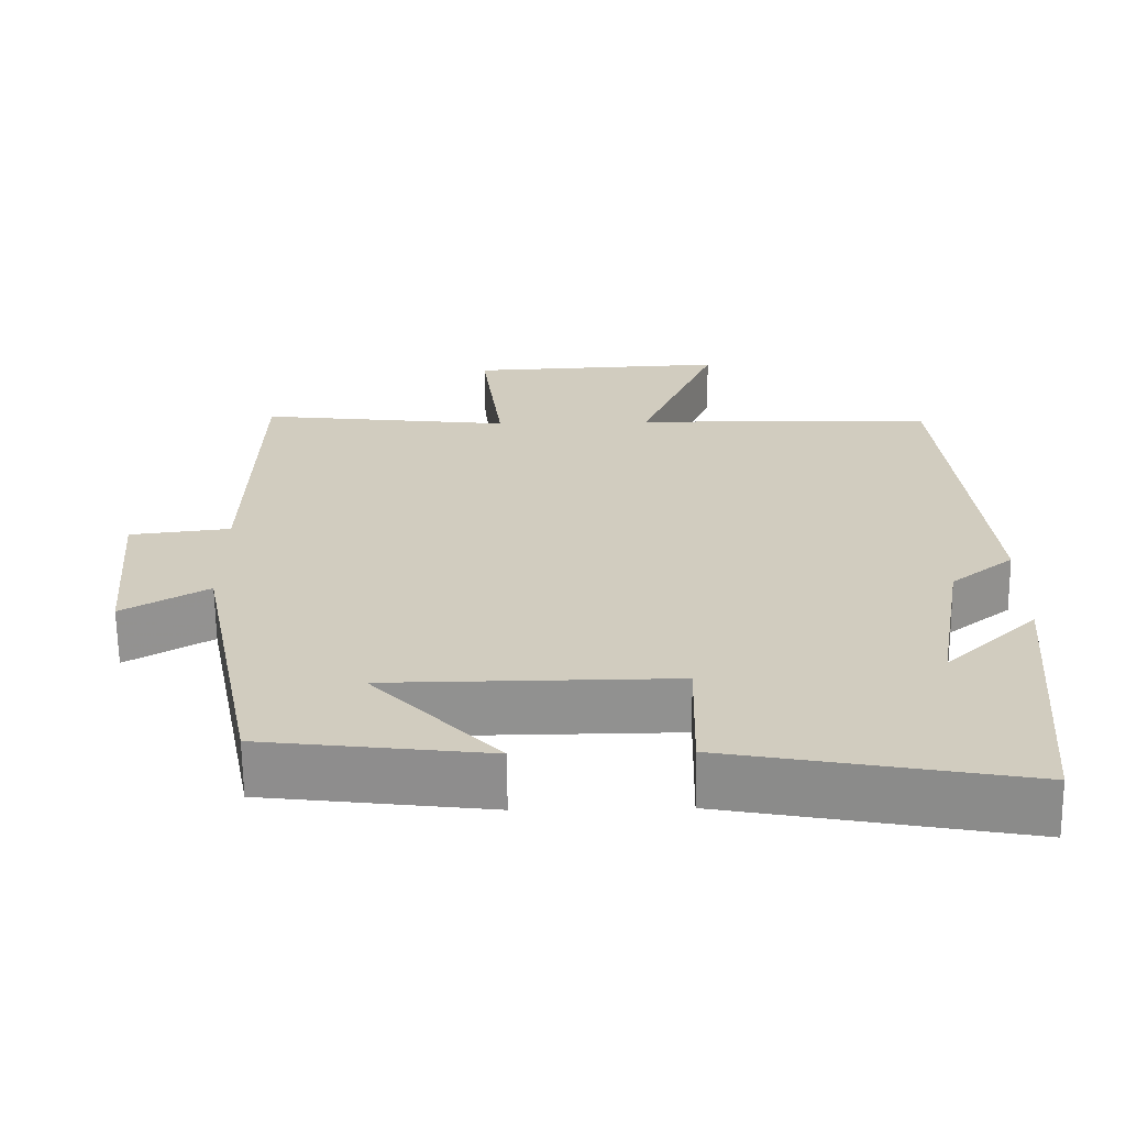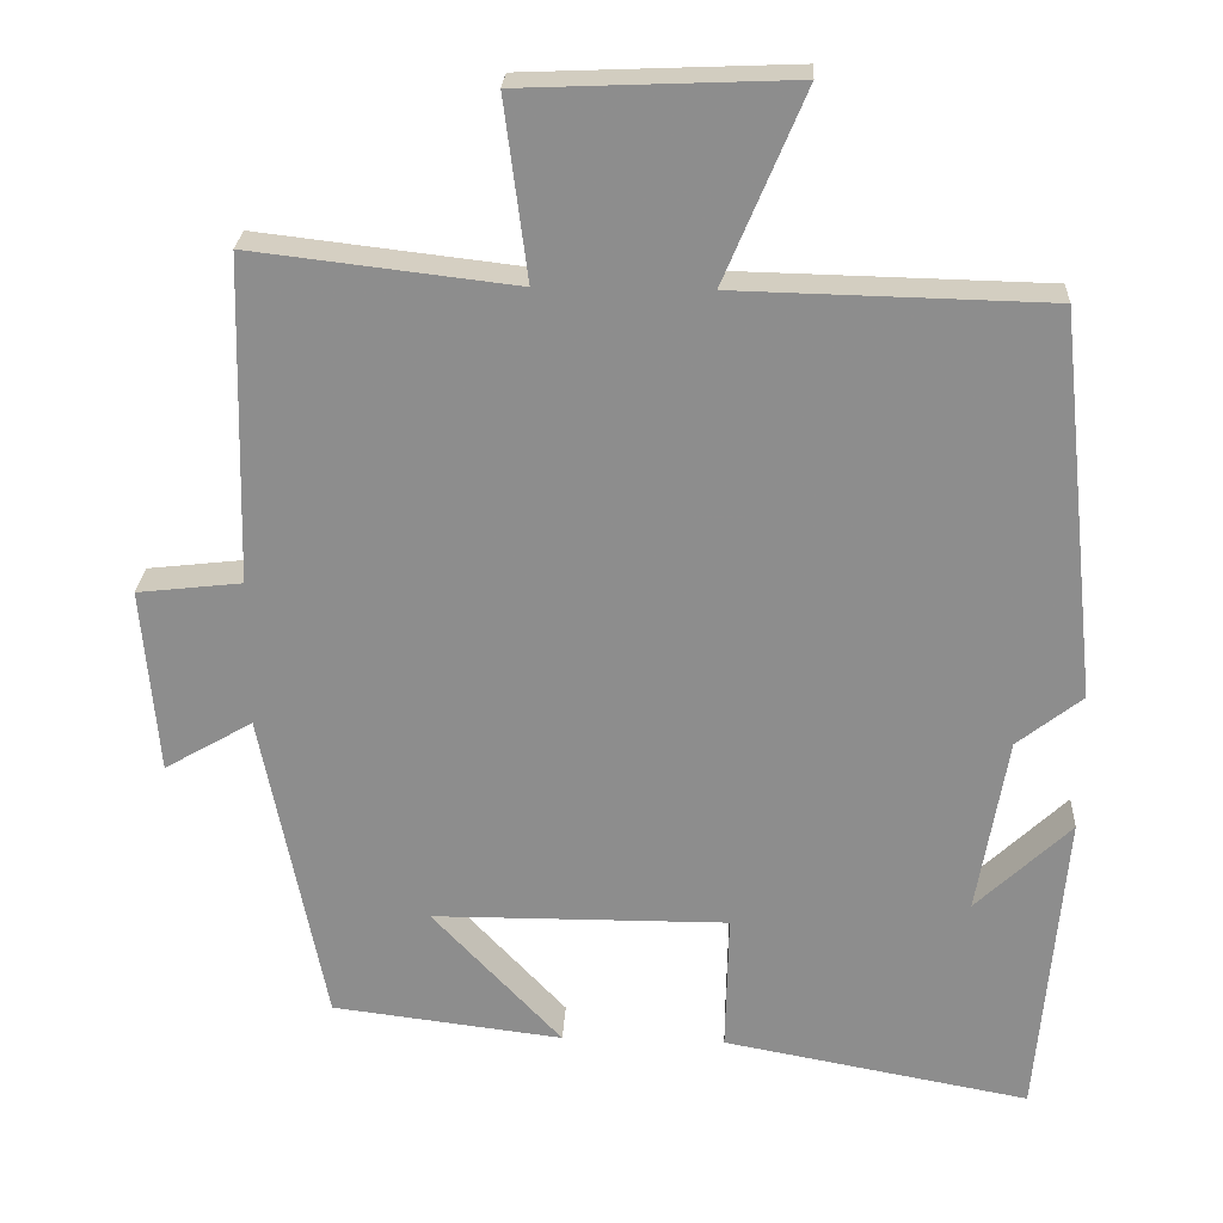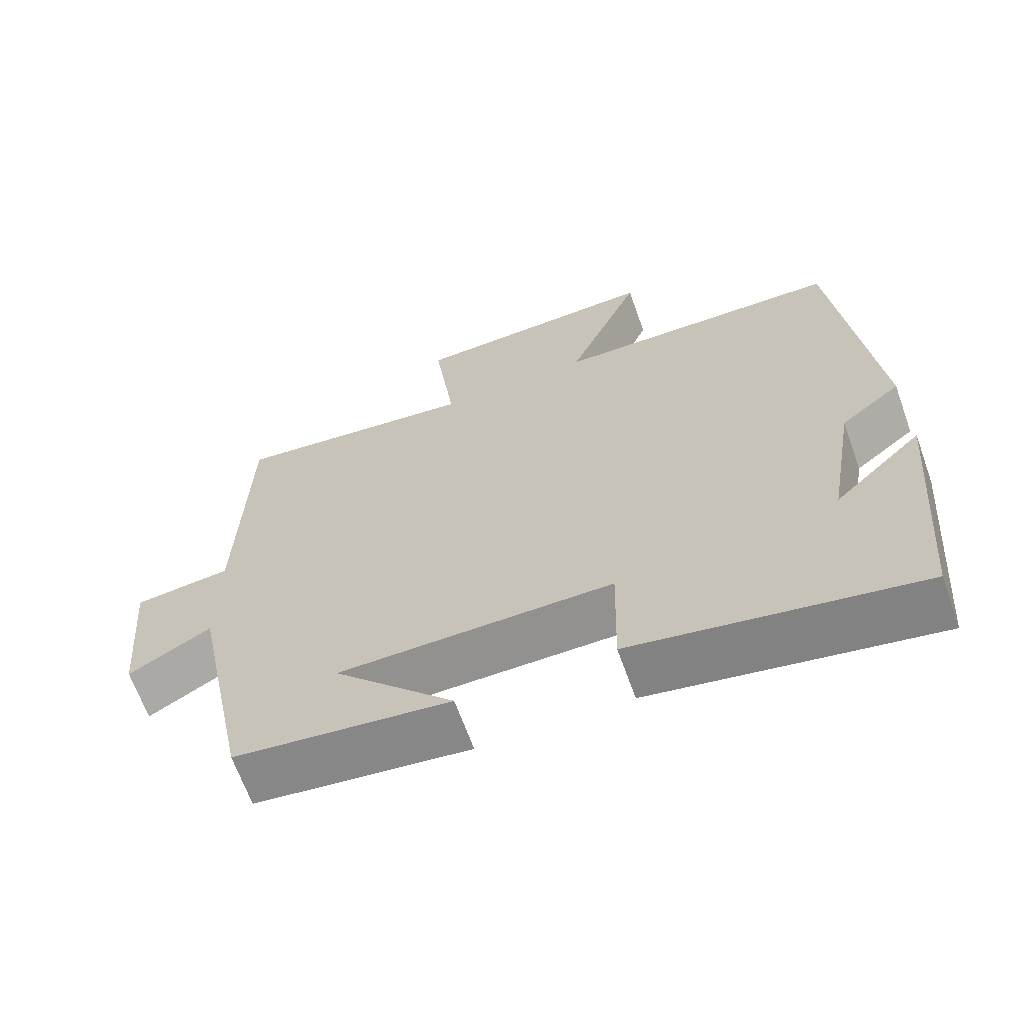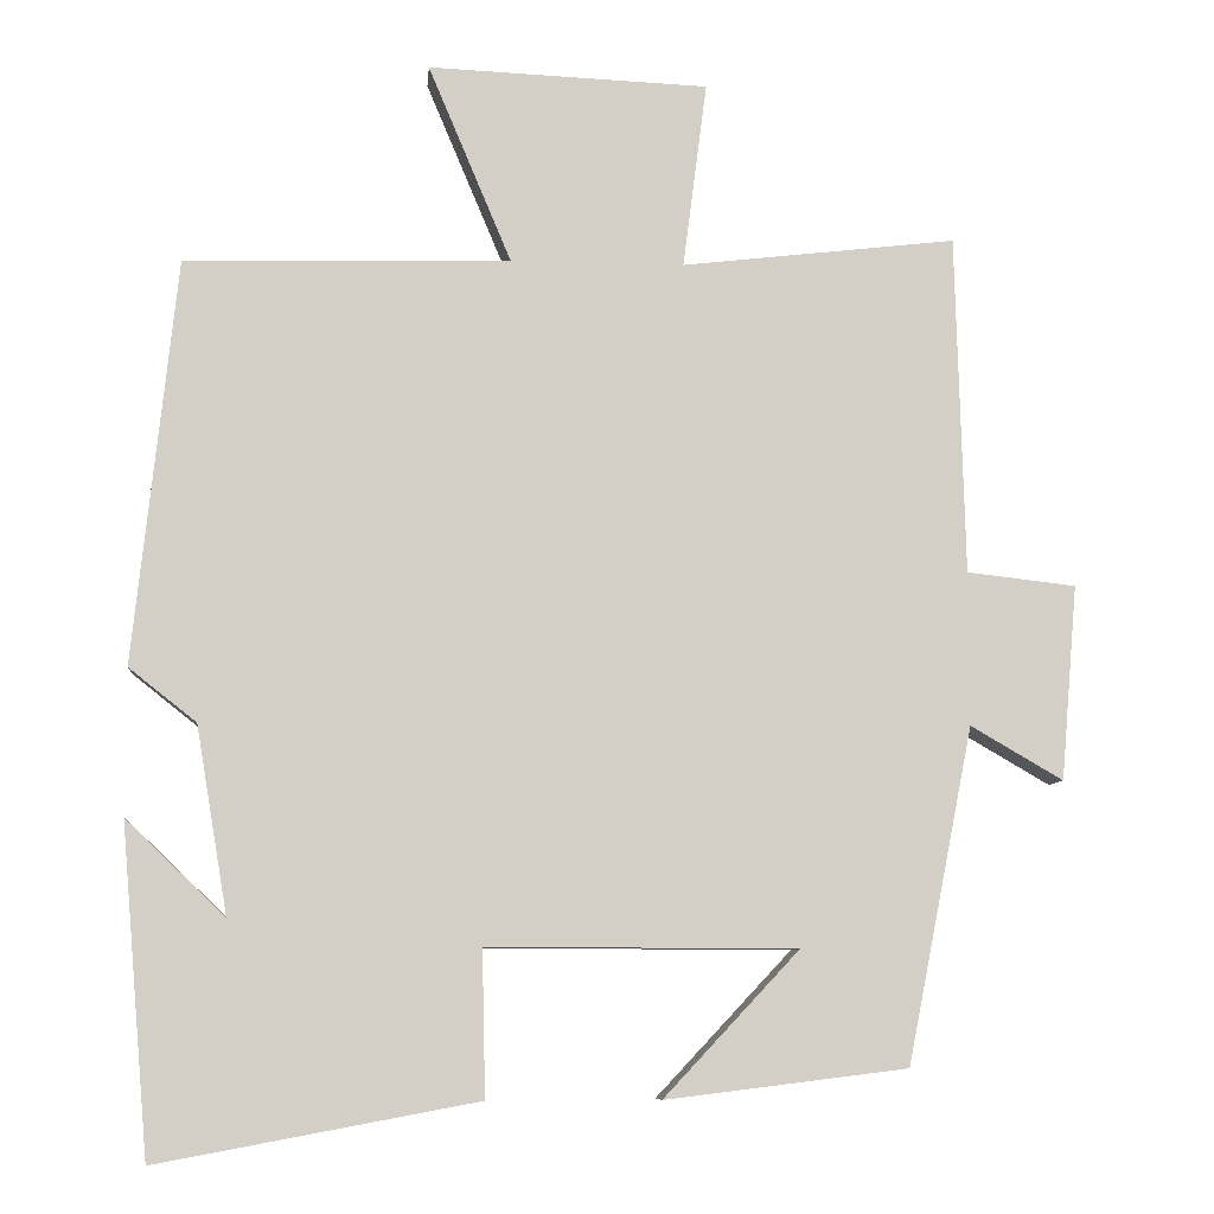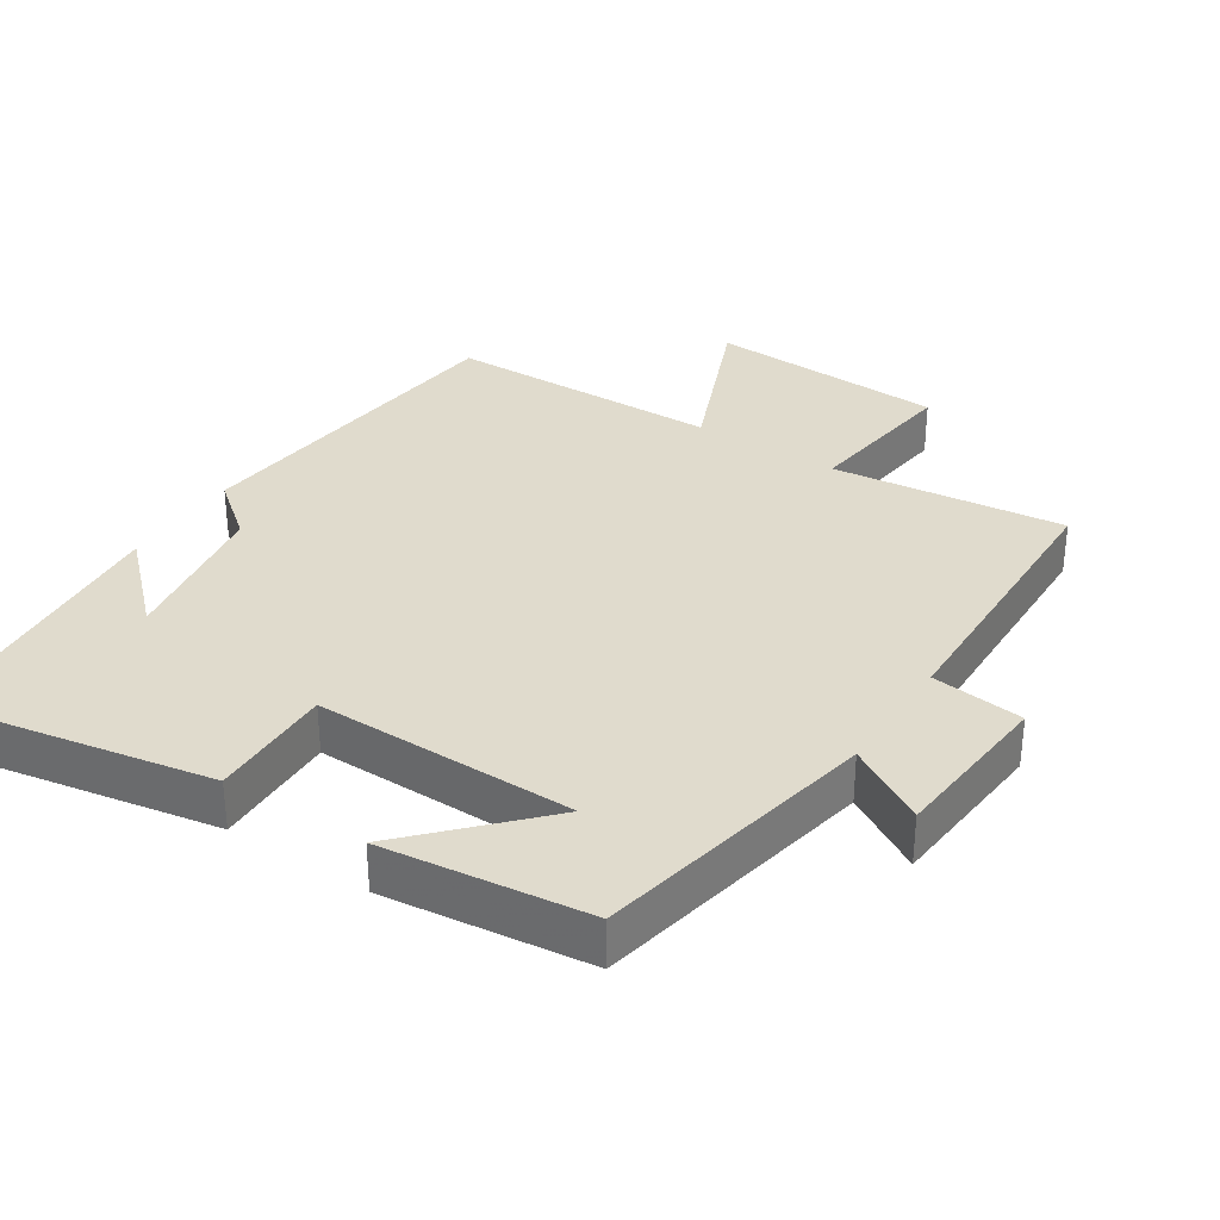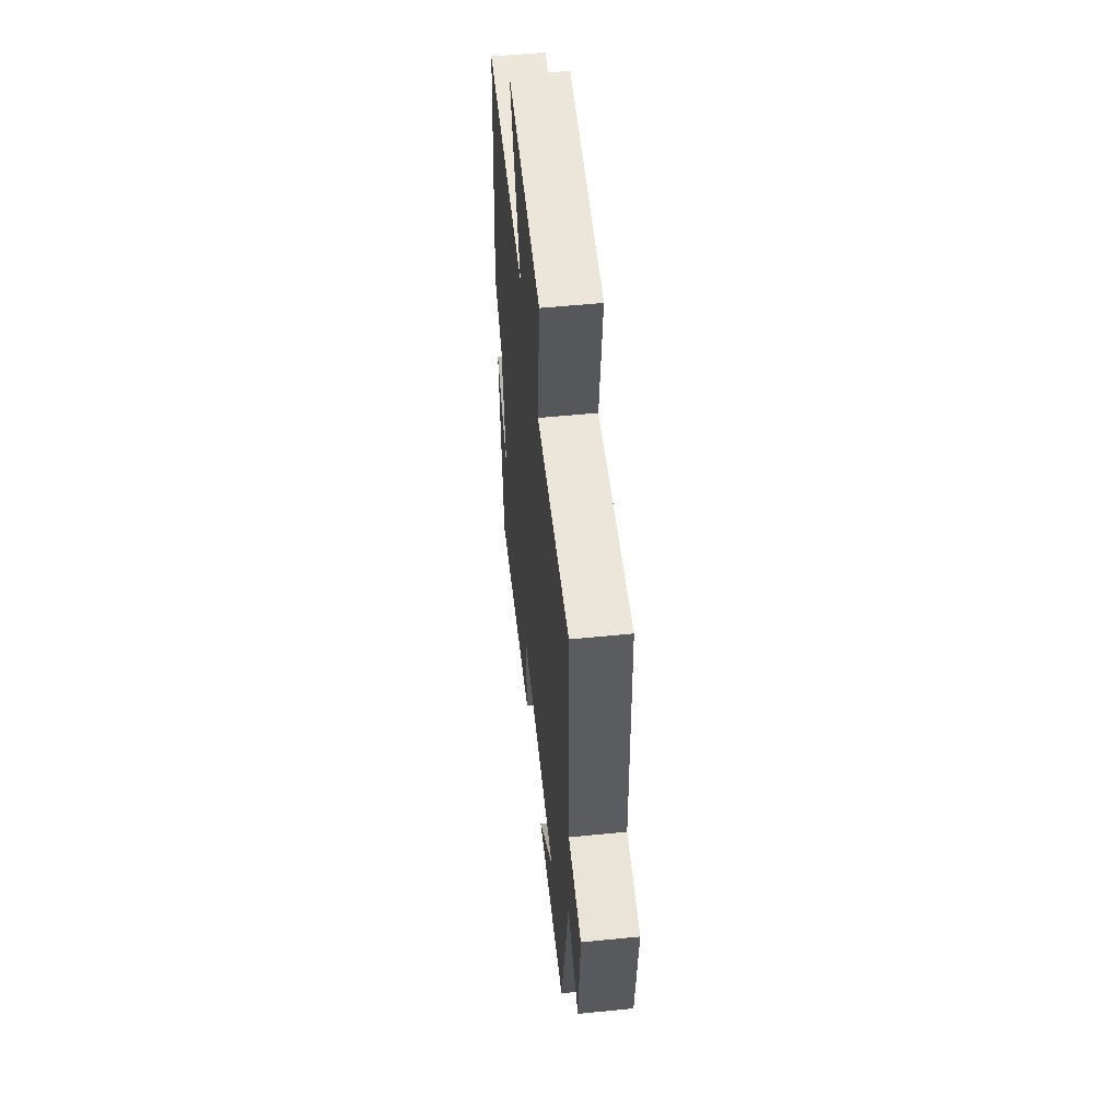
<metadata>
{"format":"obj","ext":"obj","renderer":"f3d","projection":"perspective","resolution":1024,"background":"white","views":[{"elev":-65.9,"azim":0.7,"up":"+Z"},{"elev":25.0,"azim":2.9,"up":"+Z"},{"elev":-66.0,"azim":19.7,"up":"+Z"},{"elev":-8.1,"azim":174.8,"up":"+Z"},{"elev":33.2,"azim":-146.8,"up":"+Y"},{"elev":54.8,"azim":-96.0,"up":"+Z"}]}
</metadata>
<code>
v -0.489 0.07 0.539
v -0.156 0.07 0.5
v -0.185 0.07 0.726
v 0.155 0.07 0.74
v 0.054 0.07 0.5
v 0.448 0.07 0.491
v 0.5 0.07 0.001
v 0.418 0.07 -0.064
v 0.38 0.07 -0.29
v 0.5 0.07 -0.175
v 0.466 0.07 -0.572
v 0.079 0.07 -0.5
v 0.083 0.07 -0.323
v -0.291 0.07 -0.325
v -0.127 0.07 -0.5
v -0.42 0.07 -0.464
v -0.5 0.07 -0.059
v -0.612 0.07 -0.124
v -0.632 0.07 0.112
v -0.5 0.07 0.127
v -0.489 0 0.539
v -0.156 0 0.5
v -0.185 0 0.726
v 0.155 0 0.74
v 0.054 0 0.5
v 0.448 0 0.491
v 0.5 0 0.001
v 0.418 0 -0.064
v 0.38 0 -0.29
v 0.5 0 -0.175
v 0.466 0 -0.572
v 0.079 0 -0.5
v 0.083 0 -0.323
v -0.291 0 -0.325
v -0.127 0 -0.5
v -0.42 0 -0.464
v -0.5 0 -0.059
v -0.612 0 -0.124
v -0.632 0 0.112
v -0.5 0 0.127
f 17 18 19 20
f 17 20 1 2
f 16 17 2
f 14 15 16
f 14 16 2
f 13 14 2
f 11 12 13
f 9 10 11
f 9 11 13 2
f 5 6 7 8
f 5 8 9 2
f 2 3 4 5
f 40 39 38 37
f 22 21 40 37
f 22 37 36
f 36 35 34
f 22 36 34
f 22 34 33
f 33 32 31
f 31 30 29
f 22 33 31 29
f 28 27 26 25
f 22 29 28 25
f 25 24 23 22
f 1 21 22 2
f 2 22 23 3
f 3 23 24 4
f 4 24 25 5
f 5 25 26 6
f 6 26 27 7
f 7 27 28 8
f 8 28 29 9
f 9 29 30 10
f 10 30 31 11
f 11 31 32 12
f 12 32 33 13
f 13 33 34 14
f 14 34 35 15
f 15 35 36 16
f 16 36 37 17
f 17 37 38 18
f 18 38 39 19
f 19 39 40 20
f 20 40 21 1

</code>
